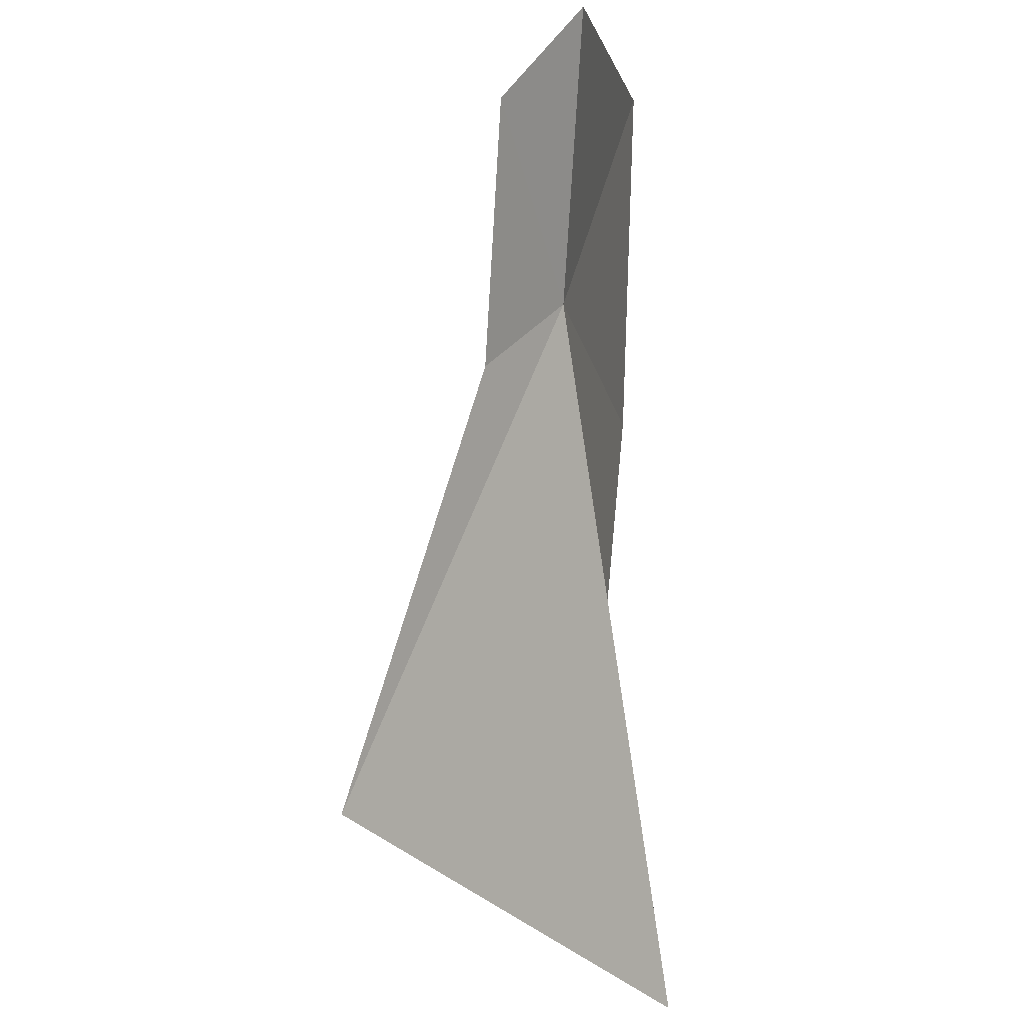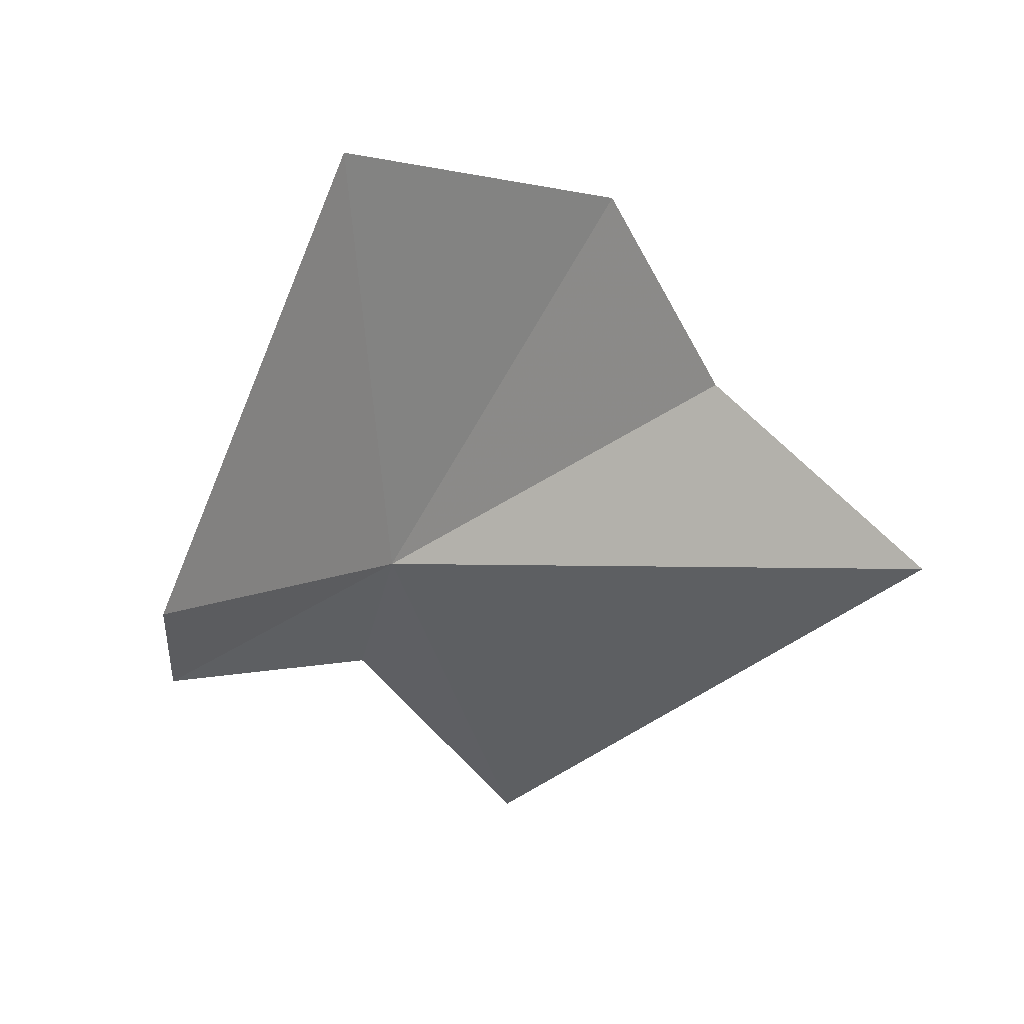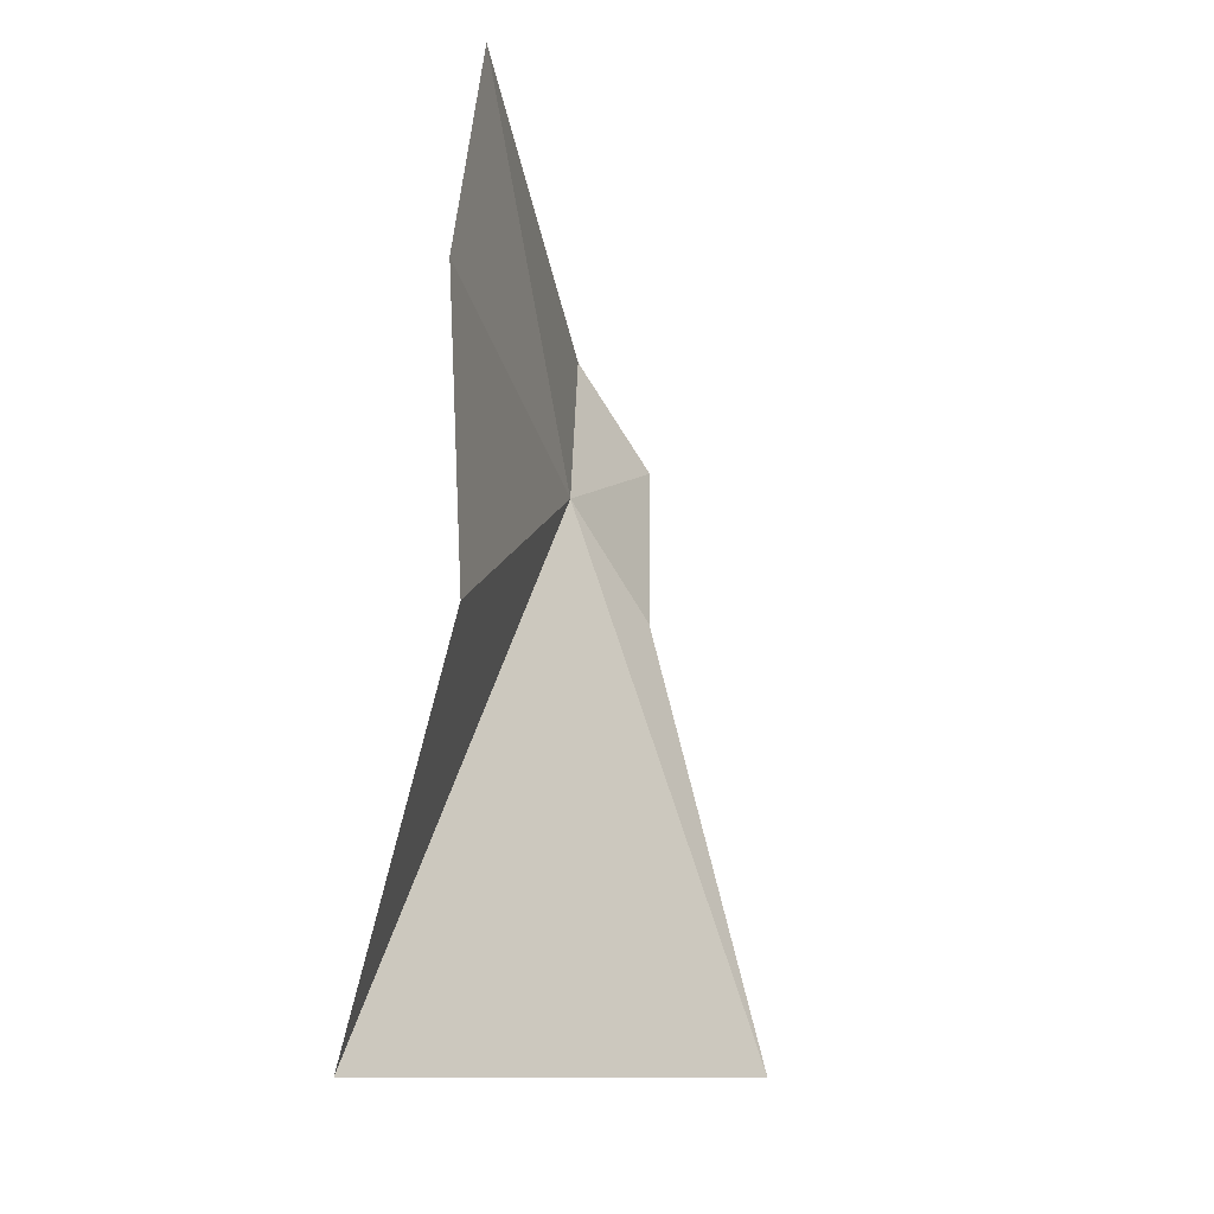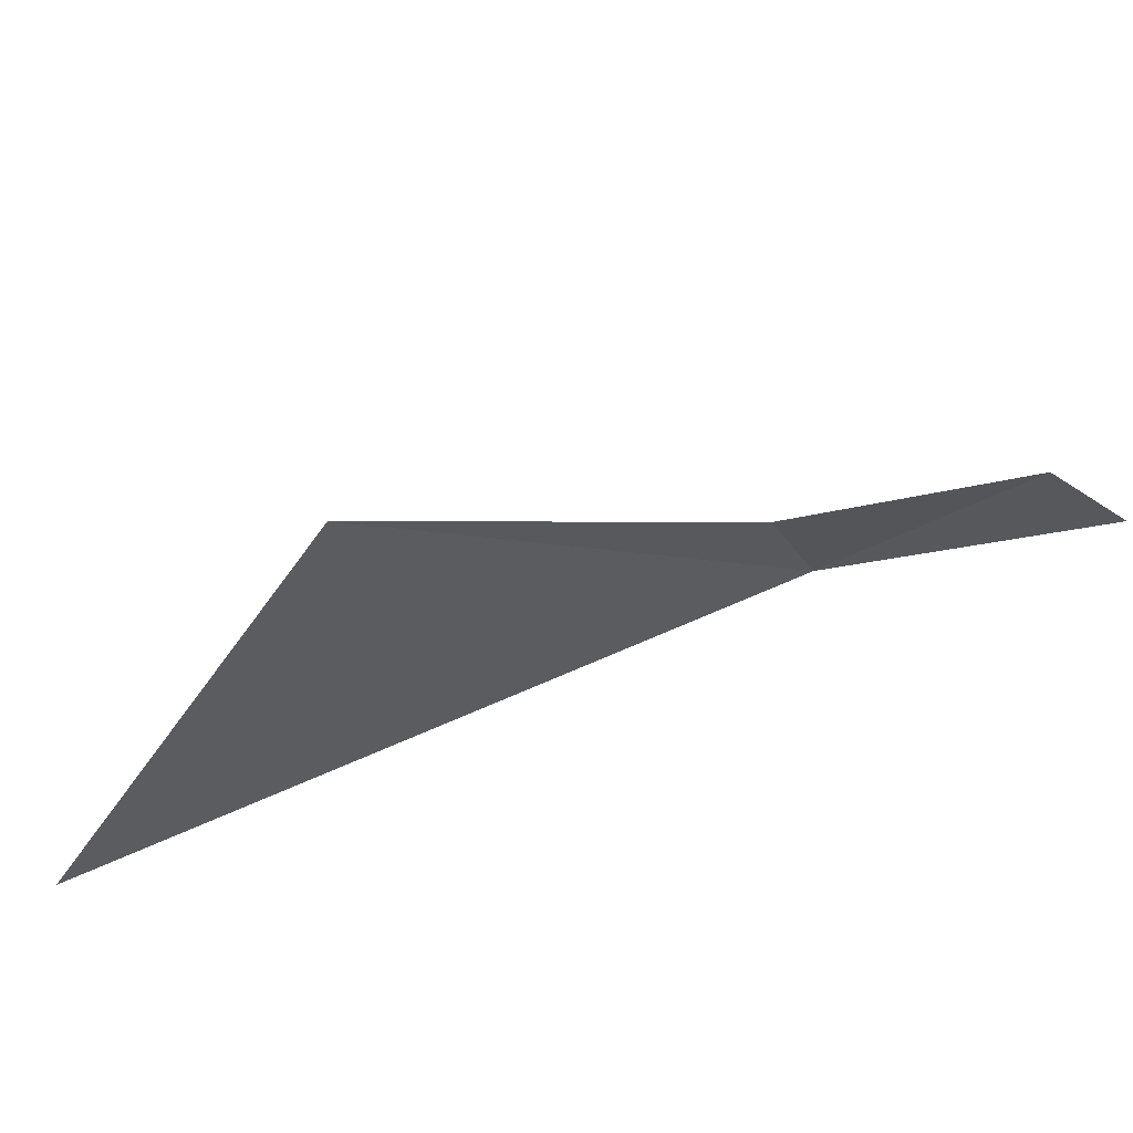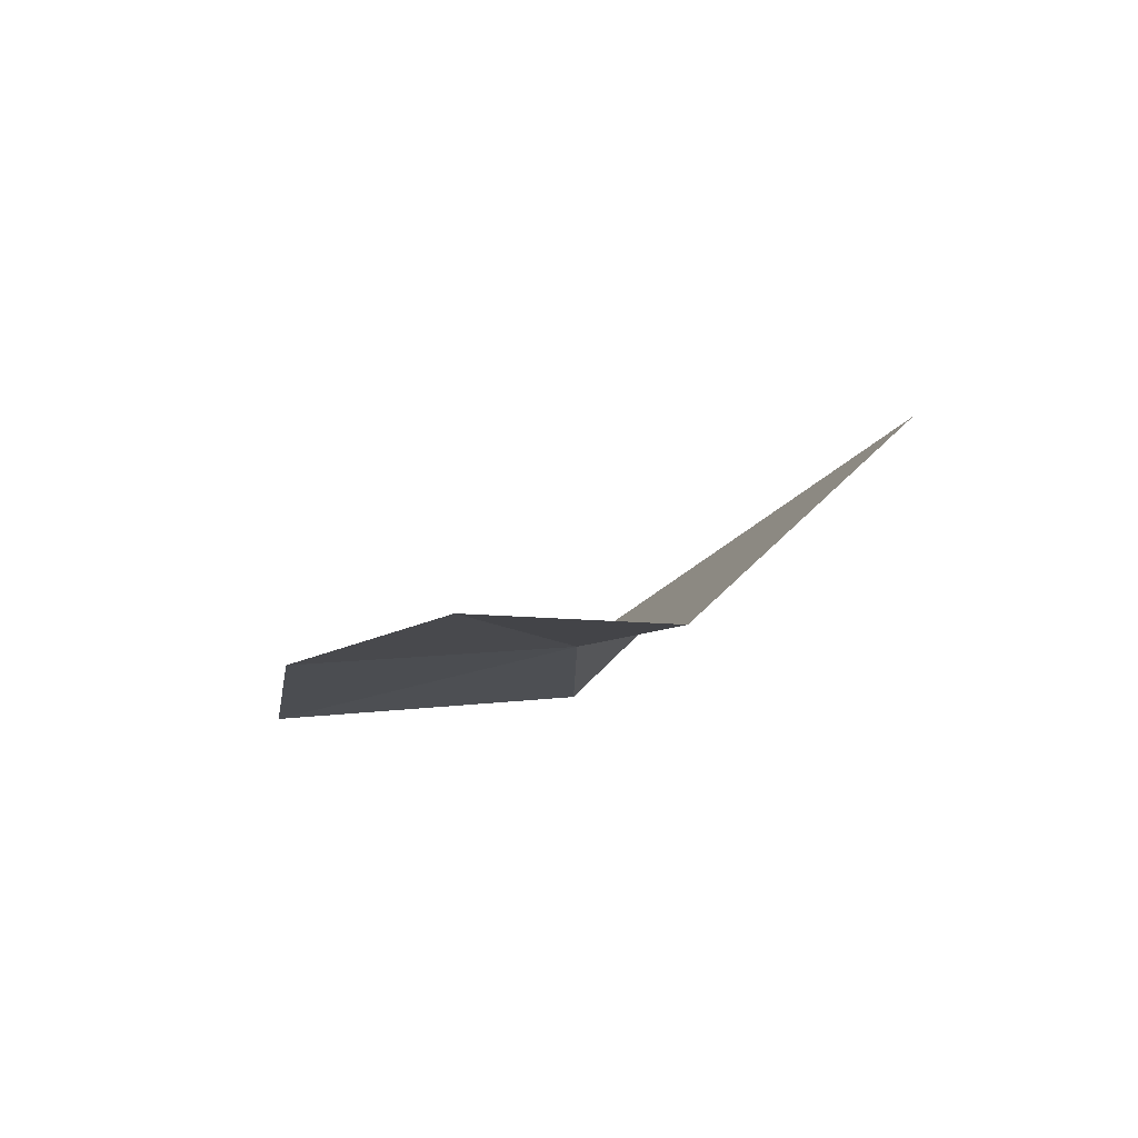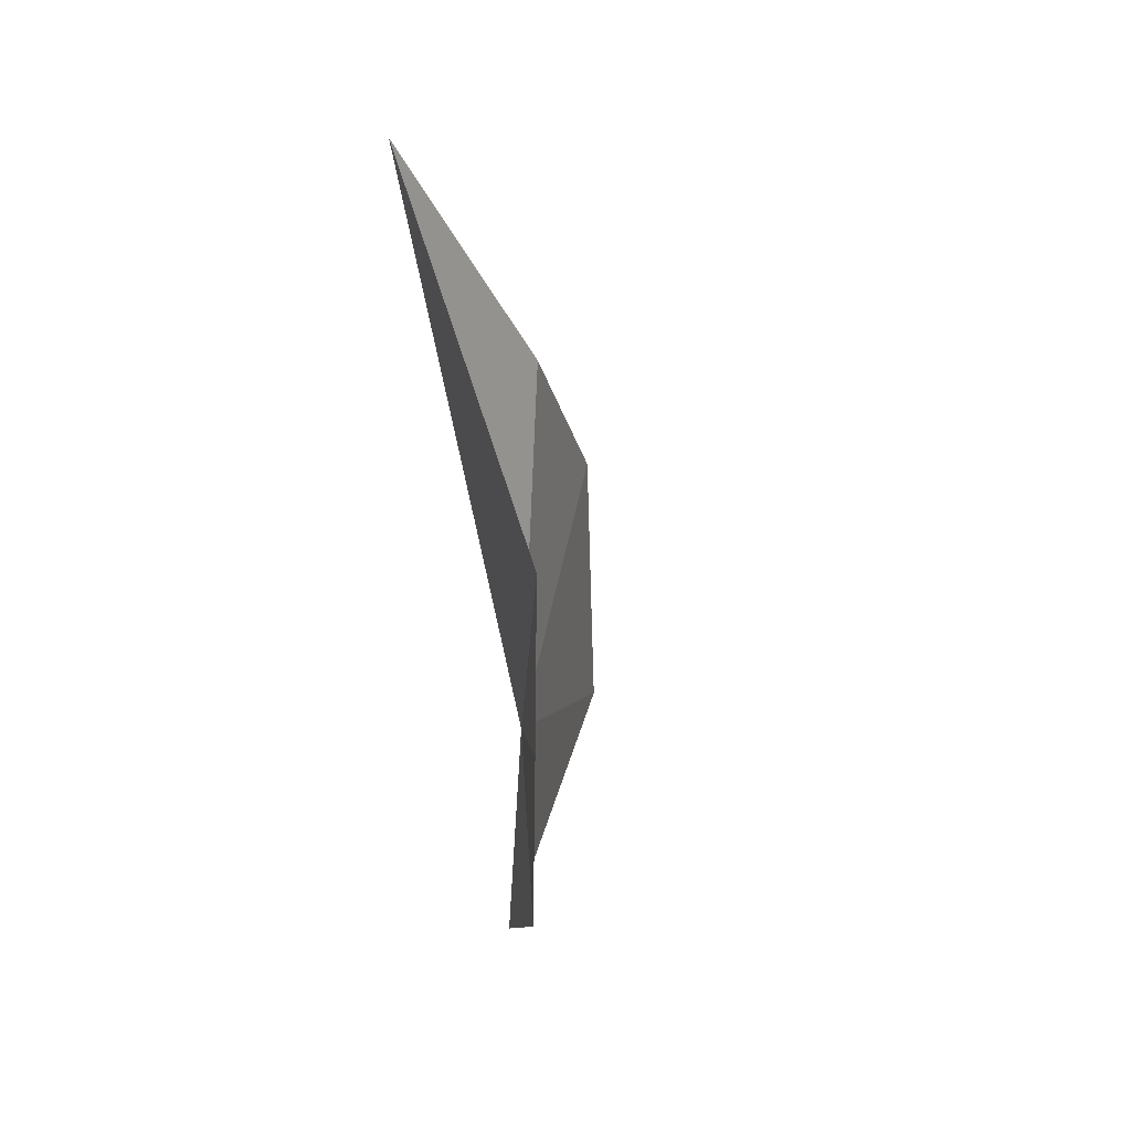
<metadata>
{"format":"obj","ext":"obj","renderer":"f3d","projection":"perspective","resolution":1024,"background":"white","views":[{"elev":-71.1,"azim":-179.1,"up":"+Y"},{"elev":10.8,"azim":-136.2,"up":"+Y"},{"elev":29.8,"azim":5.2,"up":"+Y"},{"elev":-78.2,"azim":103.4,"up":"+Y"},{"elev":78.2,"azim":-88.0,"up":"+Z"},{"elev":21.7,"azim":26.2,"up":"+Z"}]}
</metadata>
<code>
v -2.627 26.03 3.885
v -2.76 26.65 4.302
v -2.787 26.75 3.638
v -2.812 25.84 5.225
v -2.242 25.36 4.572
v -2.666 26.04 3.354
v -2.521 25.88 3.484
v -2.486 25.83 3.942
v -2.704 26.27 4.67
f 1 2 3
f 1 5 4
f 1 3 6
f 1 7 8
f 1 9 2
f 1 4 9
f 1 8 5
f 1 6 7

</code>
